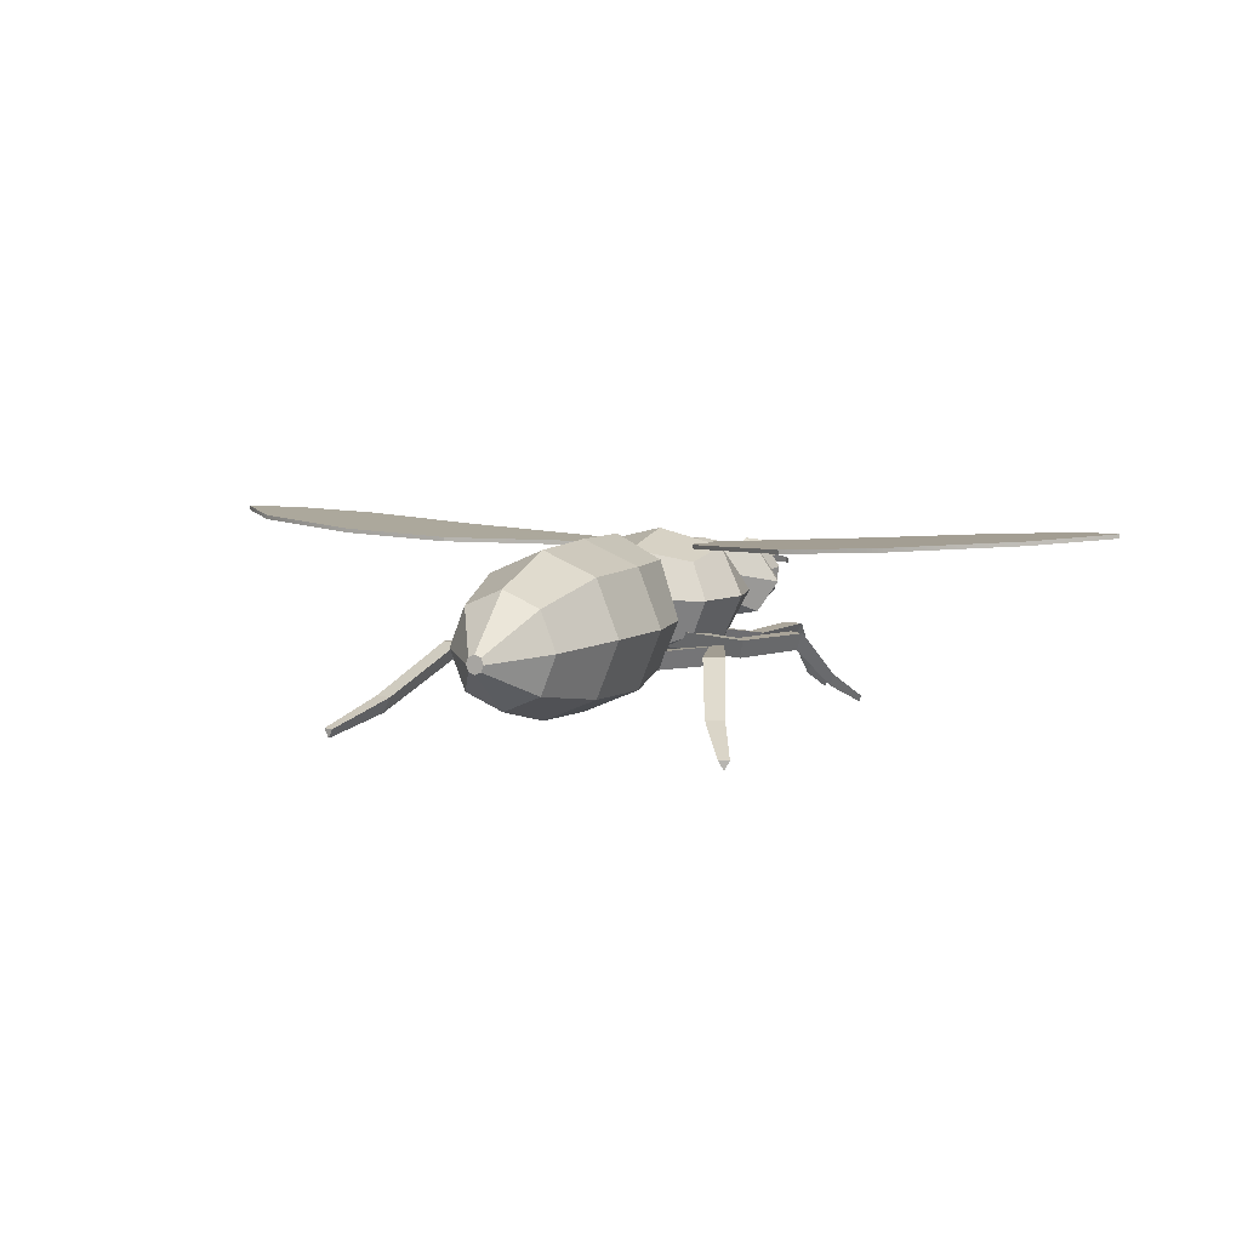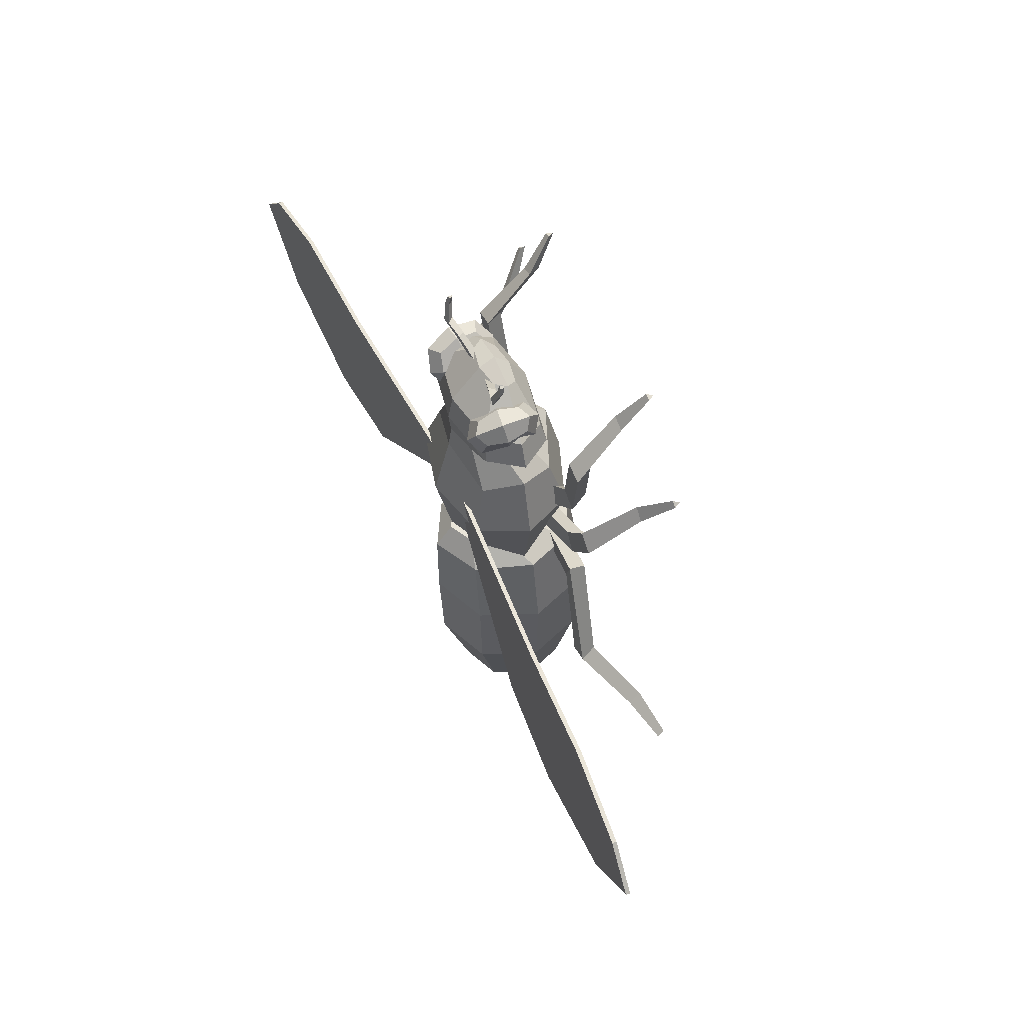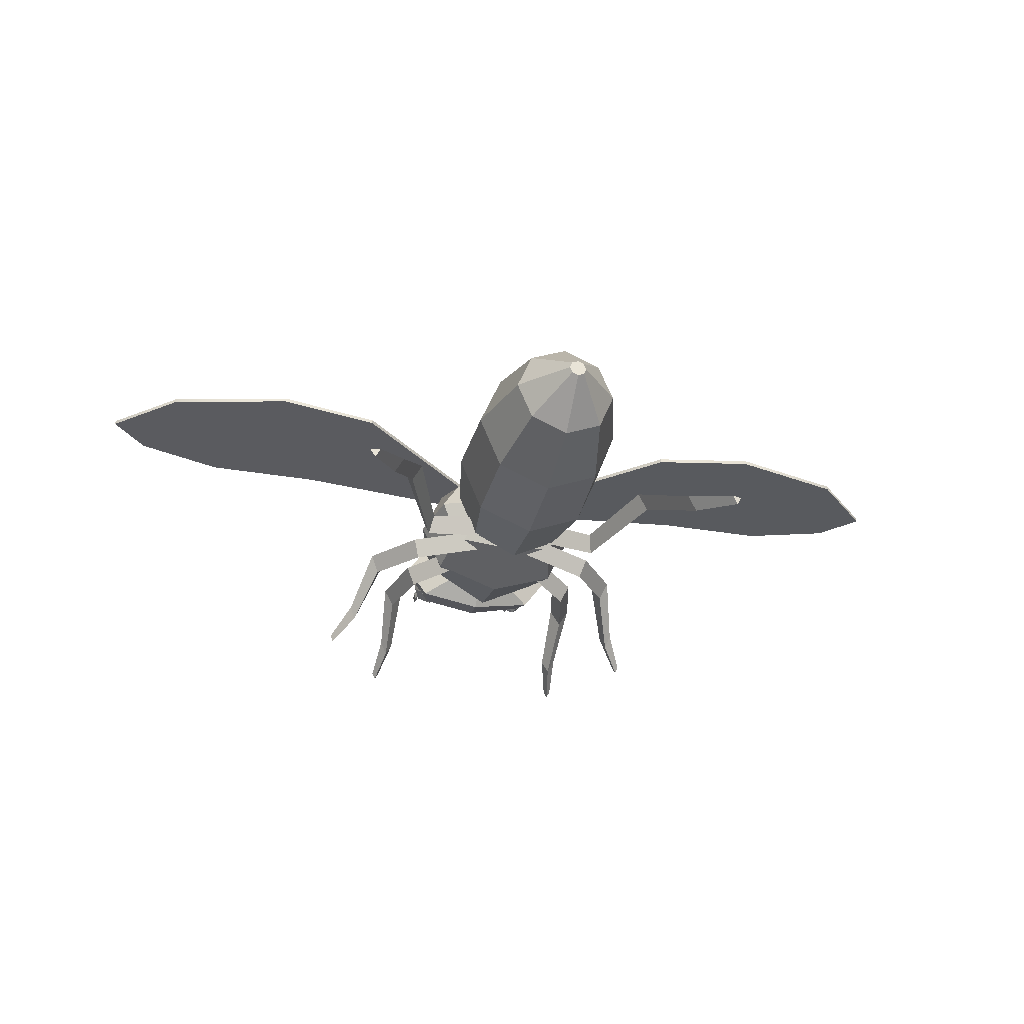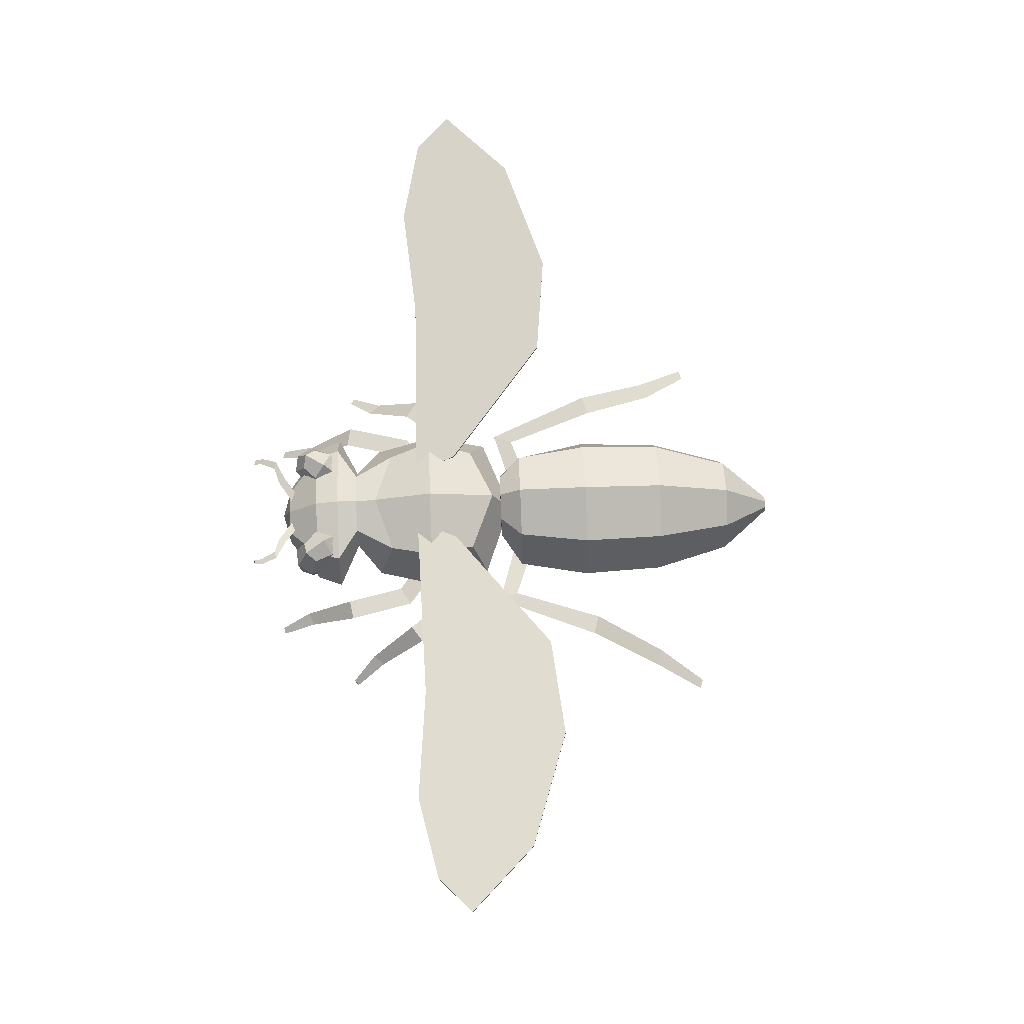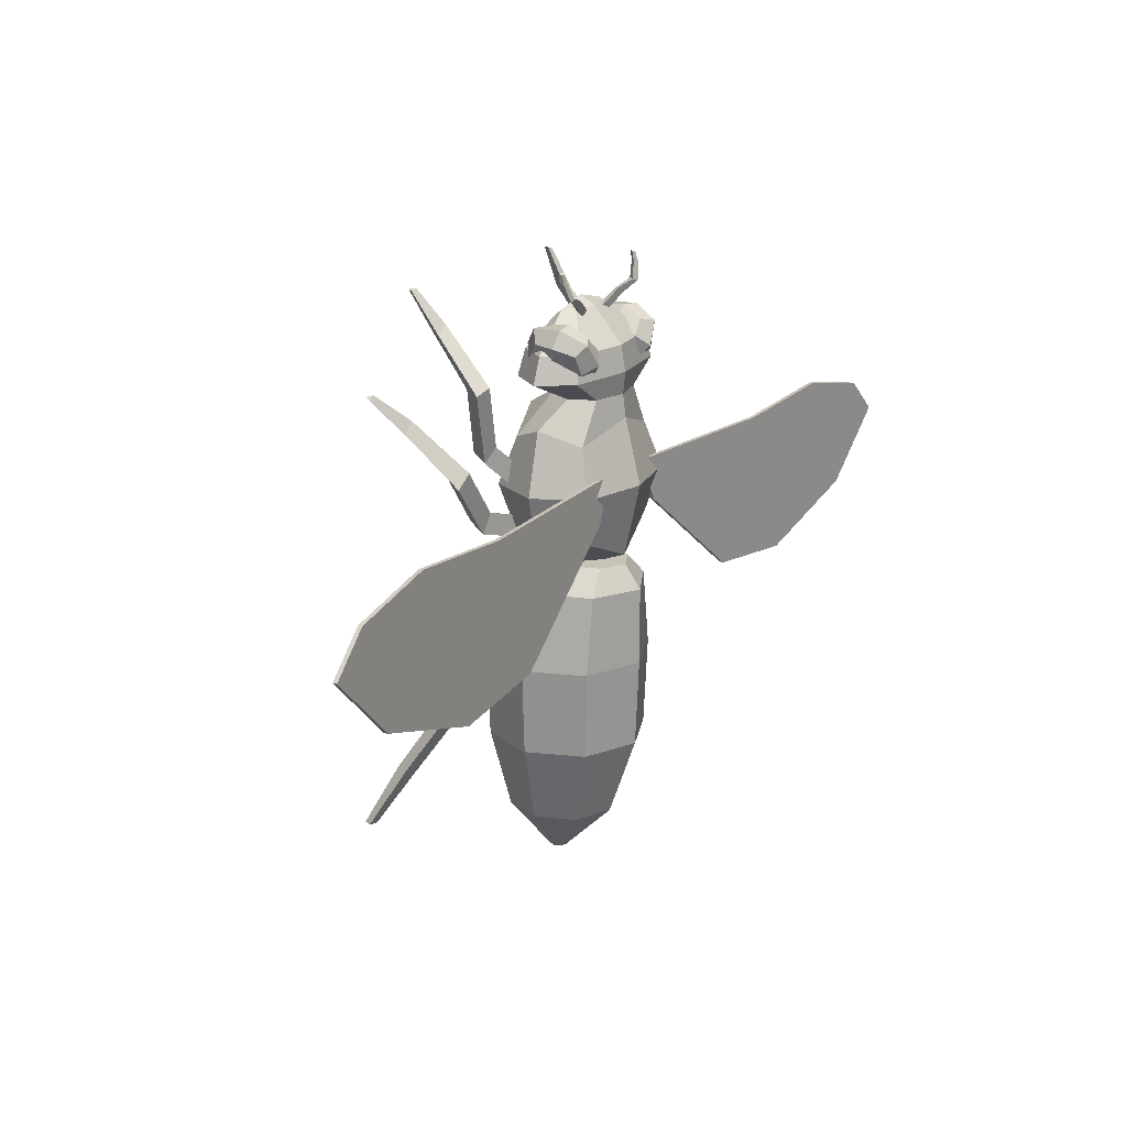
<metadata>
{"format":"obj","ext":"obj","renderer":"f3d","projection":"perspective","resolution":1024,"background":"white","views":[{"elev":6.7,"azim":-155.3,"up":"+Y"},{"elev":54.7,"azim":-114.0,"up":"+Z"},{"elev":-32.3,"azim":166.6,"up":"+Y"},{"elev":73.1,"azim":87.7,"up":"+Y"},{"elev":19.6,"azim":122.9,"up":"+Z"}]}
</metadata>
<code>
g default
v 1.248 2.92 23.65
v 0.7132 2.92 24.37
v 1.135 2.173 24.12
v 3.827 3.683 25.48
v 3.359 3.683 26.1
v 3.727 3.029 25.89
v 5.6 4.185 26.36
v 4.853 4.06 26.55
v 5.361 3.468 26.56
v 6.161 3.82 27.94
v 5.575 3.723 28.09
v 5.974 3.258 28.09
v 6.078 3.583 28.79
v 5.625 3.508 28.9
v 5.933 3.149 28.91
v -1.248 2.92 23.65
v -0.7132 2.92 24.37
v -1.134 2.173 24.12
v -3.827 3.683 25.48
v -3.359 3.683 26.1
v -3.727 3.029 25.89
v -5.6 4.185 26.36
v -4.853 4.06 26.55
v -5.361 3.468 26.56
v -6.161 3.82 27.94
v -5.575 3.723 28.09
v -5.974 3.258 28.09
v -6.078 3.583 28.79
v -5.625 3.508 28.9
v -5.933 3.149 28.91
v 3.538 -1.105 6.54
v 2.107 -1.105 8.059
v 2.822 -2.912 7.299
v 9.828 -2.167 11.87
v 8.037 -2.167 12.94
v 8.933 -3.974 12.41
v 11.37 -1.859 18.38
v 9.396 -1.859 18.76
v 10.38 -3.595 18.57
v 10.83 -6.335 23.28
v 9.517 -6.335 23.85
v 10.18 -7.577 23.56
v 11.2 -8.77 26.87
v 10.53 -8.77 27.04
v 10.87 -9.371 26.95
v -3.538 -1.105 6.54
v -2.107 -1.105 8.059
v -2.822 -2.912 7.299
v -9.828 -2.167 11.87
v -8.037 -2.167 12.94
v -8.933 -3.974 12.41
v -11.37 -1.859 18.38
v -9.396 -1.859 18.76
v -10.38 -3.595 18.57
v -10.83 -6.335 23.28
v -9.517 -6.335 23.85
v -10.18 -7.577 23.56
v -11.2 -8.77 26.87
v -10.53 -8.77 27.04
v -10.87 -9.371 26.95
v 2.283 -1.105 3.061
v 1.605 -1.105 5.035
v 1.944 -2.912 4.048
v 10.21 -2.167 5.322
v 9.022 -2.167 7.037
v 9.616 -3.974 6.179
v 14.3 -1.859 10.62
v 12.66 -1.859 11.77
v 13.48 -3.595 11.2
v 15.83 -6.335 15.3
v 14.87 -6.335 16.36
v 15.35 -7.577 15.83
v 17.65 -8.77 18.42
v 17.11 -8.77 18.85
v 17.38 -9.371 18.63
v -2.283 -1.105 3.061
v -1.605 -1.105 5.035
v -1.944 -2.912 4.048
v -10.21 -2.167 5.322
v -9.022 -2.167 7.037
v -9.616 -3.974 6.179
v -14.3 -1.859 10.62
v -12.66 -1.859 11.77
v -13.48 -3.595 11.2
v -15.83 -6.335 15.3
v -14.87 -6.335 16.36
v -15.35 -7.577 15.83
v -17.65 -8.77 18.42
v -17.11 -8.77 18.85
v -17.38 -9.371 18.63
v 2.283 -2.99 -2.822
v 1.605 -2.99 -0.8481
v 1.944 -4.798 -1.835
v 9.084 -2.167 -0.3044
v 9.828 -2.167 1.645
v 9.456 -3.974 0.6705
v 12.25 -1.859 -9.416
v 14.17 -1.859 -8.837
v 13.21 -3.595 -9.126
v 15.47 -6.195 -16.67
v 17.16 -6.195 -16.17
v 16.31 -7.717 -16.42
v 18.66 -8.63 -21.46
v 19.63 -8.63 -21.17
v 19.14 -9.511 -21.32
v -2.283 -2.99 -2.822
v -1.605 -2.99 -0.8481
v -1.944 -4.798 -1.835
v -9.084 -2.167 -0.3044
v -9.828 -2.167 1.645
v -9.456 -3.974 0.6705
v -12.25 -1.859 -9.416
v -14.17 -1.859 -8.837
v -13.21 -3.595 -9.126
v -15.47 -6.195 -16.67
v -17.16 -6.195 -16.17
v -16.31 -7.717 -16.42
v -18.66 -8.63 -21.46
v -19.63 -8.63 -21.17
v -19.14 -9.511 -21.32
v 4.947 1.32 23.88
v 6.943 1.32 22.6
v 4.463 5.145 23.13
v 6.459 5.145 21.85
v 2.684 4.371 20.35
v 4.68 4.371 19.07
v 3.168 0.5467 21.11
v 5.164 0.5467 19.83
v 3.139 5.427 21.83
v 4.96 2.323 18.74
v 3.94 -0.258 20.11
v 2.265 2.323 20.47
v 6.488 0.2644 21.12
v 3.793 0.2644 22.85
v 6.341 0.7867 23.86
v 7.362 3.368 22.49
v 5.687 5.949 22.84
v 4.667 3.368 24.22
v 5.834 5.427 20.1
v 3.286 4.905 19.09
v 6.415 3.542 23.98
v 4.378 6.287 20.8
v 3.213 2.149 18.98
v 5.249 -0.5961 22.16
v 6.61 2.846 20.33
v 3.017 2.846 22.63
v -4.947 1.32 23.88
v -6.943 1.32 22.6
v -4.463 5.145 23.13
v -6.459 5.145 21.85
v -2.684 4.371 20.35
v -4.68 4.371 19.07
v -3.168 0.5467 21.11
v -5.164 0.5467 19.83
v -3.139 5.427 21.83
v -4.96 2.323 18.74
v -3.94 -0.258 20.11
v -2.265 2.323 20.47
v -6.488 0.2644 21.12
v -3.793 0.2644 22.85
v -6.341 0.7867 23.86
v -7.362 3.368 22.49
v -5.687 5.949 22.84
v -4.667 3.368 24.22
v -5.834 5.427 20.1
v -3.286 4.905 19.09
v -6.415 3.542 23.98
v -4.378 6.287 20.8
v -3.213 2.149 18.98
v -5.249 -0.5961 22.16
v -6.61 2.846 20.33
v -3.017 2.846 22.63
v -5.296 -1.806 13.35
v 5.296 -1.806 13.35
v -5.296 5.19 13.35
v 5.296 5.19 13.35
v -5.454 5.19 4.468
v 5.454 5.19 4.468
v -5.454 -1.806 4.468
v 5.454 -1.806 4.468
v -6.478 6.415 8.984
v 7.363 1.692 2.991
v 0 -3.779 2.105
v -7.363 1.692 2.991
v 6.478 -3.031 8.984
v -6.478 -3.031 8.984
v 0 -3.779 15.13
v 7.15 1.692 14.83
v 0 6.415 15.13
v -7.15 1.692 14.83
v 6.478 6.415 8.984
v 0 6.415 2.105
v 0 7.989 8.984
v 0 1.692 0.206
v 0 -5.353 8.984
v 8.637 1.692 8.984
v -8.637 1.692 8.984
v -3.134 0.5529 17.26
v 0 -0.2766 17.26
v -4.231 2.923 17.26
v 3.134 0.5529 17.26
v 4.231 2.923 17.26
v 3.134 5.293 17.26
v 0 6.122 17.26
v -3.134 5.293 17.26
v -6.262 -0.9899 19.31
v 0 -2.082 19.31
v -8.454 2.13 19.31
v 6.262 -0.9899 19.31
v 8.454 2.13 19.31
v 6.262 5.25 19.31
v 0 6.342 19.31
v -6.262 5.25 19.31
v -5.57 -0.6449 21.02
v 0 -1.616 21.72
v -7.519 2.13 21.72
v 5.57 -0.6449 21.72
v 7.519 2.13 21.72
v 5.57 4.905 21.72
v 0 5.876 21.72
v -5.57 4.905 21.72
v -2.311 0.4518 24.28
v 0 0.06015 24.28
v 0 1.571 25.77
v -3.119 1.571 24.97
v 2.311 0.4518 24.28
v 3.119 1.571 24.97
v 2.311 2.69 24.97
v 0 3.082 24.97
v -2.311 2.69 24.97
v 5.446 5.819 -8.192
v 0 8.14 -8.192
v -5.446 5.819 -8.192
v -7.701 0.215 -8.192
v -5.446 -5.389 -8.192
v 0 -7.71 -8.192
v 5.446 -5.389 -8.192
v 7.701 0.215 -8.192
v 4.45 5.819 -0.9737
v 0 8.14 -0.9737
v -4.45 5.819 -0.9737
v -6.293 0.215 -0.9737
v -4.45 -4.242 -0.9737
v 0 -6.563 -0.9737
v 4.45 -4.242 -0.9737
v 6.293 0.215 -0.9737
v 7.346 0.215 -16.43
v 5.194 5.56 -16.43
v 5.194 -5.13 -16.43
v 0 -7.344 -16.43
v -5.194 -5.13 -16.43
v -7.346 0.215 -16.43
v -5.194 5.56 -16.43
v 0 7.774 -16.43
v 5.11 -0.2137 -24.09
v 3.613 3.504 -24.09
v 3.613 -3.932 -24.09
v 0 -5.472 -24.09
v -3.613 -3.932 -24.09
v -5.11 -0.2137 -24.09
v -3.613 3.504 -24.09
v 0 5.044 -24.09
v 0.8413 -0.7832 -29.04
v 0.5949 -0.1711 -29.04
v 0.5949 -1.395 -29.04
v 1e-06 -1.649 -29.04
v -0.5949 -1.395 -29.04
v -0.8413 -0.7832 -29.04
v -0.5949 -0.1711 -29.04
v 1e-06 0.08252 -29.04
v 2.401 5.292 1.213
v 0 6.545 1.213
v -2.401 5.292 1.213
v -3.396 2.268 1.213
v -2.401 -0.7551 1.213
v 0 -2.008 1.213
v 2.401 -0.7551 1.213
v 3.396 2.268 1.213
v 3.861 6.216 10.44
v 41.94 8.457 9.194
v 4.709 6.266 6.247
v 38.97 8.282 -0.7822
v 3.691 6.206 8.544
v 22.05 7.287 10.04
v 45.46 8.664 5.772
v 17.09 6.995 -3.594
v 21.82 7.273 2.66
v 33.48 7.959 11.06
v 30.84 7.804 0.3203
v 27.14 7.586 -4.678
v 3.837 6.614 10.44
v 22.03 7.685 10.04
v 21.8 7.671 2.66
v 3.668 6.604 8.544
v 33.46 8.357 11.06
v 30.82 8.202 0.3203
v 27.12 7.984 -4.678
v 17.07 7.393 -3.594
v 4.685 6.664 6.247
v 41.92 8.855 9.194
v 45.44 9.062 5.772
v 38.95 8.68 -0.7822
v -3.861 6.216 10.44
v -41.94 8.457 9.194
v -4.709 6.266 6.247
v -38.97 8.282 -0.7822
v -3.691 6.206 8.544
v -22.05 7.287 10.04
v -45.46 8.664 5.772
v -17.09 6.995 -3.594
v -21.82 7.273 2.66
v -33.48 7.959 11.06
v -30.84 7.804 0.3203
v -27.14 7.586 -4.678
v -3.837 6.614 10.44
v -22.03 7.685 10.04
v -21.8 7.671 2.66
v -3.668 6.604 8.544
v -33.46 8.357 11.06
v -30.82 8.202 0.3203
v -27.12 7.984 -4.678
v -17.07 7.393 -3.594
v -4.685 6.664 6.247
v -41.92 8.855 9.194
v -45.44 9.062 5.772
v -38.95 8.68 -0.7822
g Geo_Bee
f 1 2 5 4
f 2 3 6 5
f 3 1 4 6
f 1 3 2
f 13 14 15
f 4 5 8 7
f 5 6 9 8
f 6 4 7 9
f 7 8 11 10
f 8 9 12 11
f 9 7 10 12
f 10 11 14 13
f 11 12 15 14
f 12 10 13 15
f 16 19 20 17
f 17 20 21 18
f 18 21 19 16
f 16 17 18
f 28 30 29
f 19 22 23 20
f 20 23 24 21
f 21 24 22 19
f 22 25 26 23
f 23 26 27 24
f 24 27 25 22
f 25 28 29 26
f 26 29 30 27
f 27 30 28 25
f 31 32 35 34
f 32 33 36 35
f 33 31 34 36
f 31 33 32
f 43 44 45
f 34 35 38 37
f 35 36 39 38
f 36 34 37 39
f 37 38 41 40
f 38 39 42 41
f 39 37 40 42
f 40 41 44 43
f 41 42 45 44
f 42 40 43 45
f 46 49 50 47
f 47 50 51 48
f 48 51 49 46
f 46 47 48
f 58 60 59
f 49 52 53 50
f 50 53 54 51
f 51 54 52 49
f 52 55 56 53
f 53 56 57 54
f 54 57 55 52
f 55 58 59 56
f 56 59 60 57
f 57 60 58 55
f 61 62 65 64
f 62 63 66 65
f 63 61 64 66
f 61 63 62
f 73 74 75
f 64 65 68 67
f 65 66 69 68
f 66 64 67 69
f 67 68 71 70
f 68 69 72 71
f 69 67 70 72
f 70 71 74 73
f 71 72 75 74
f 72 70 73 75
f 76 79 80 77
f 77 80 81 78
f 78 81 79 76
f 76 77 78
f 88 90 89
f 79 82 83 80
f 80 83 84 81
f 81 84 82 79
f 82 85 86 83
f 83 86 87 84
f 84 87 85 82
f 85 88 89 86
f 86 89 90 87
f 87 90 88 85
f 91 92 95 94
f 92 93 96 95
f 93 91 94 96
f 91 93 92
f 103 104 105
f 94 95 98 97
f 95 96 99 98
f 96 94 97 99
f 97 98 101 100
f 98 99 102 101
f 99 97 100 102
f 100 101 104 103
f 101 102 105 104
f 102 100 103 105
f 106 109 110 107
f 107 110 111 108
f 108 111 109 106
f 106 107 108
f 118 120 119
f 109 112 113 110
f 110 113 114 111
f 111 114 112 109
f 112 115 116 113
f 113 116 117 114
f 114 117 115 112
f 115 118 119 116
f 116 119 120 117
f 117 120 118 115
f 121 135 141 138
f 135 122 136 141
f 141 136 124 137
f 138 141 137 123
f 123 137 142 129
f 137 124 139 142
f 142 139 126 140
f 129 142 140 125
f 125 140 143 132
f 140 126 130 143
f 143 130 128 131
f 132 143 131 127
f 127 131 144 134
f 131 128 133 144
f 144 133 122 135
f 134 144 135 121
f 122 133 145 136
f 133 128 130 145
f 145 130 126 139
f 136 145 139 124
f 127 134 146 132
f 134 121 138 146
f 146 138 123 129
f 132 146 129 125
f 147 164 167 161
f 161 167 162 148
f 167 163 150 162
f 164 149 163 167
f 149 155 168 163
f 163 168 165 150
f 168 166 152 165
f 155 151 166 168
f 151 158 169 166
f 166 169 156 152
f 169 157 154 156
f 158 153 157 169
f 153 160 170 157
f 157 170 159 154
f 170 161 148 159
f 160 147 161 170
f 148 162 171 159
f 159 171 156 154
f 171 165 152 156
f 162 150 165 171
f 153 158 172 160
f 160 172 164 147
f 172 155 149 164
f 158 151 155 172
f 222 223 224 225
f 223 226 227 224
f 224 227 228 229
f 225 224 229 230
f 175 189 193 181
f 189 176 191 193
f 193 191 178 192
f 181 193 192 177
f 177 192 194 184
f 192 178 182 194
f 194 182 180 183
f 184 194 183 179
f 179 183 195 186
f 183 180 185 195
f 195 185 174 187
f 186 195 187 173
f 174 185 196 188
f 185 180 182 196
f 196 182 178 191
f 188 196 191 176
f 179 186 197 184
f 186 173 190 197
f 197 190 175 181
f 184 197 181 177
f 173 187 199 198
f 190 173 198 200
f 187 174 201 199
f 174 188 202 201
f 188 176 203 202
f 176 189 204 203
f 189 175 205 204
f 175 190 200 205
f 198 199 207 206
f 200 198 206 208
f 199 201 209 207
f 201 202 210 209
f 202 203 211 210
f 203 204 212 211
f 204 205 213 212
f 205 200 208 213
f 206 207 215 214
f 208 206 214 216
f 207 209 217 215
f 209 210 218 217
f 210 211 219 218
f 211 212 220 219
f 212 213 221 220
f 213 208 216 221
f 214 215 223 222
f 216 214 222 225
f 215 217 226 223
f 217 218 227 226
f 218 219 228 227
f 219 220 229 228
f 220 221 230 229
f 221 216 225 230
f 231 232 240 239
f 232 233 241 240
f 233 234 242 241
f 234 235 243 242
f 235 236 244 243
f 236 237 245 244
f 237 238 246 245
f 238 231 239 246
f 264 263 265 266 267 268 269 270
f 271 272 273 274 275 276 277 278
f 231 238 247 248
f 238 237 249 247
f 237 236 250 249
f 236 235 251 250
f 235 234 252 251
f 234 233 253 252
f 233 232 254 253
f 232 231 248 254
f 248 247 255 256
f 247 249 257 255
f 249 250 258 257
f 250 251 259 258
f 251 252 260 259
f 252 253 261 260
f 253 254 262 261
f 254 248 256 262
f 256 255 263 264
f 255 257 265 263
f 257 258 266 265
f 258 259 267 266
f 259 260 268 267
f 260 261 269 268
f 261 262 270 269
f 262 256 264 270
f 239 240 272 271
f 240 241 273 272
f 241 242 274 273
f 242 243 275 274
f 243 244 276 275
f 244 245 277 276
f 245 246 278 277
f 246 239 271 278
f 291 292 293 294
f 292 295 296 293
f 293 296 297 298
f 294 293 298 299
f 296 295 300 301
f 297 296 301 302
f 279 283 287 284
f 284 287 289 288
f 287 286 290 289
f 283 281 286 287
f 289 285 280 288
f 290 282 285 289
f 279 284 292 291
f 283 279 291 294
f 284 288 295 292
f 290 286 298 297
f 286 281 299 298
f 281 283 294 299
f 288 280 300 295
f 280 285 301 300
f 285 282 302 301
f 282 290 297 302
f 315 318 317 316
f 316 317 320 319
f 317 322 321 320
f 318 323 322 317
f 320 325 324 319
f 321 326 325 320
f 303 308 311 307
f 308 312 313 311
f 311 313 314 310
f 307 311 310 305
f 313 312 304 309
f 314 313 309 306
f 303 315 316 308
f 307 318 315 303
f 308 316 319 312
f 314 321 322 310
f 310 322 323 305
f 305 323 318 307
f 312 319 324 304
f 304 324 325 309
f 309 325 326 306
f 306 326 321 314

</code>
